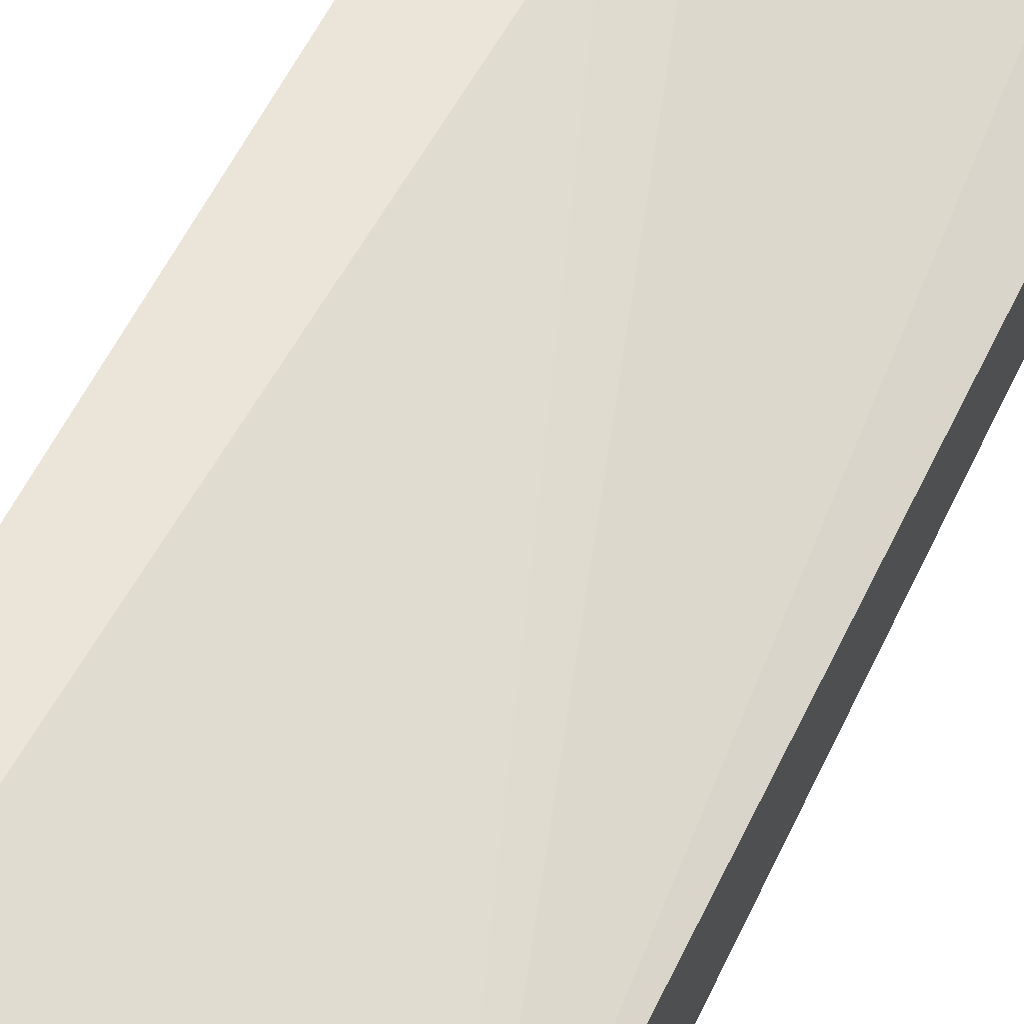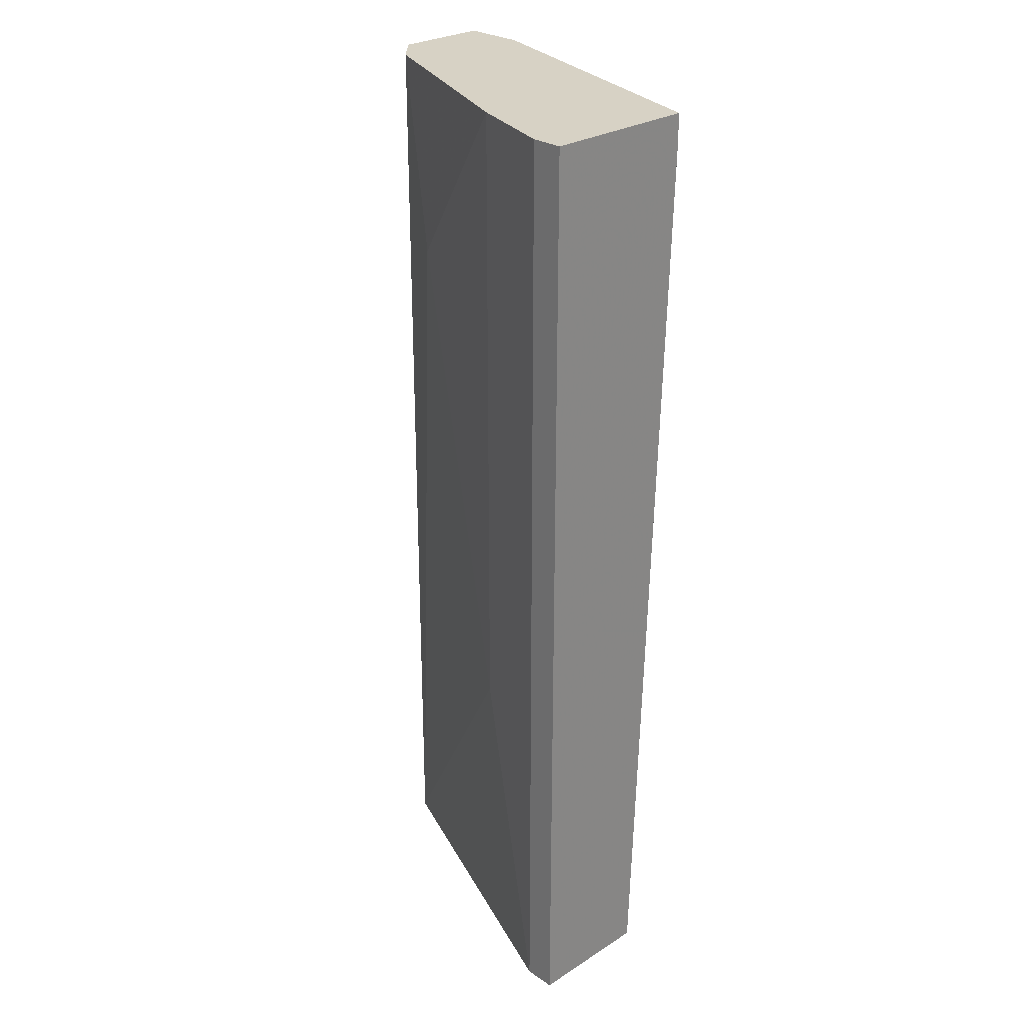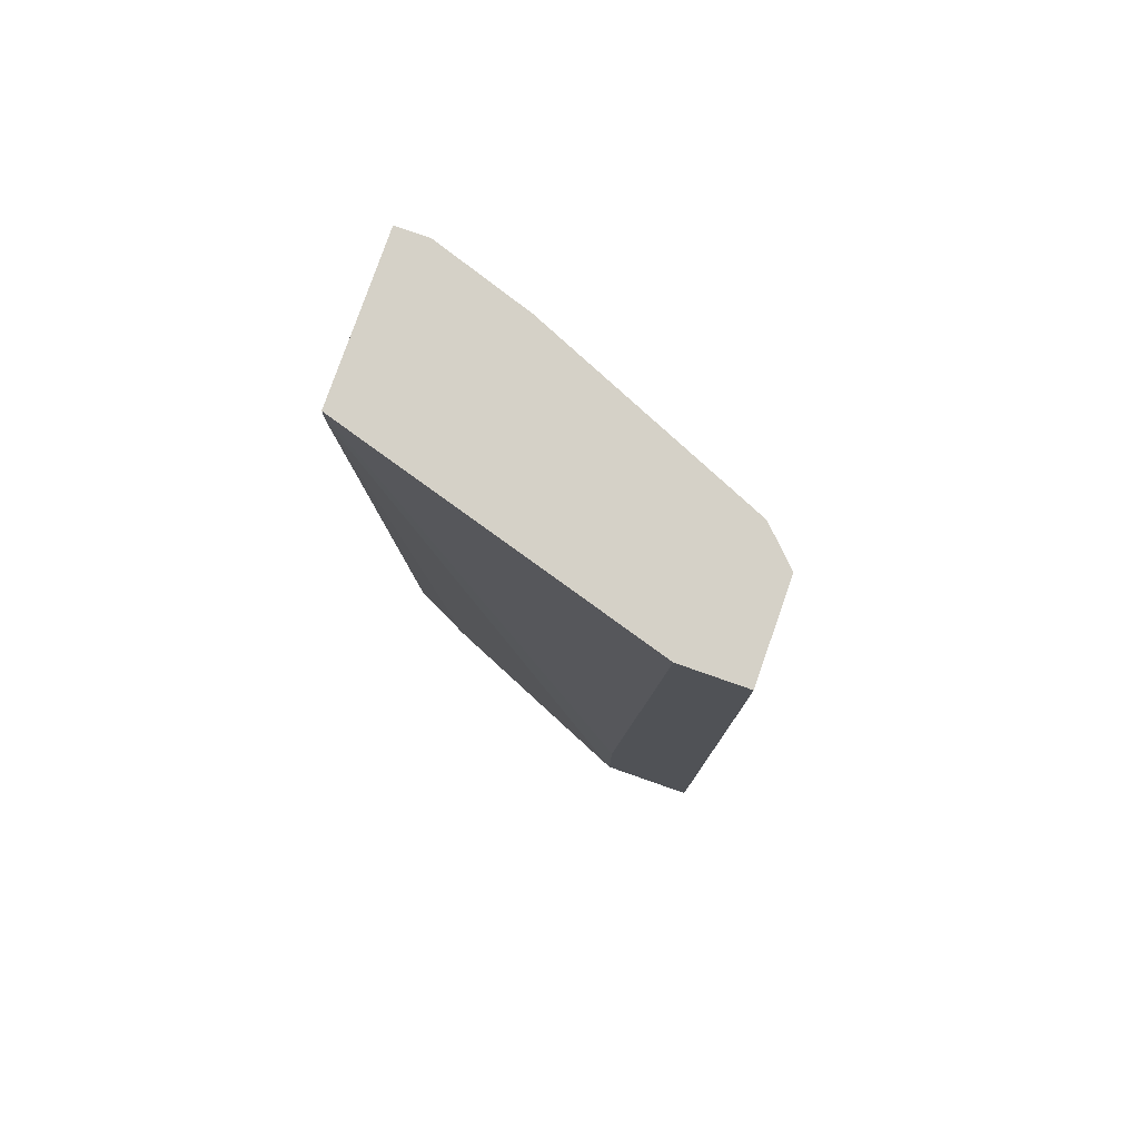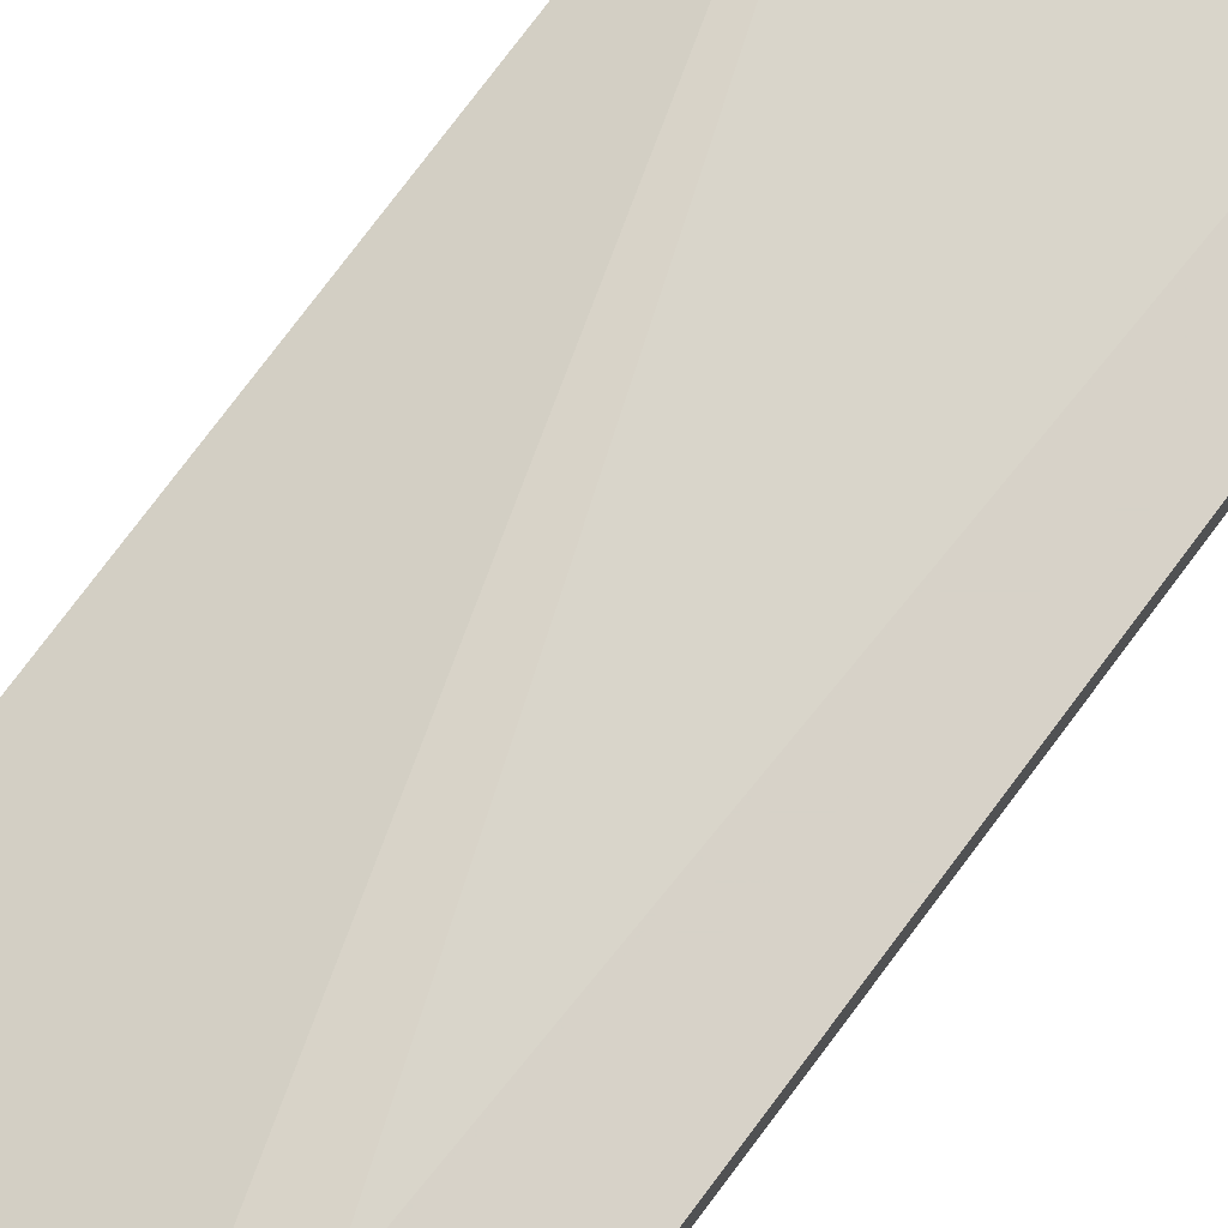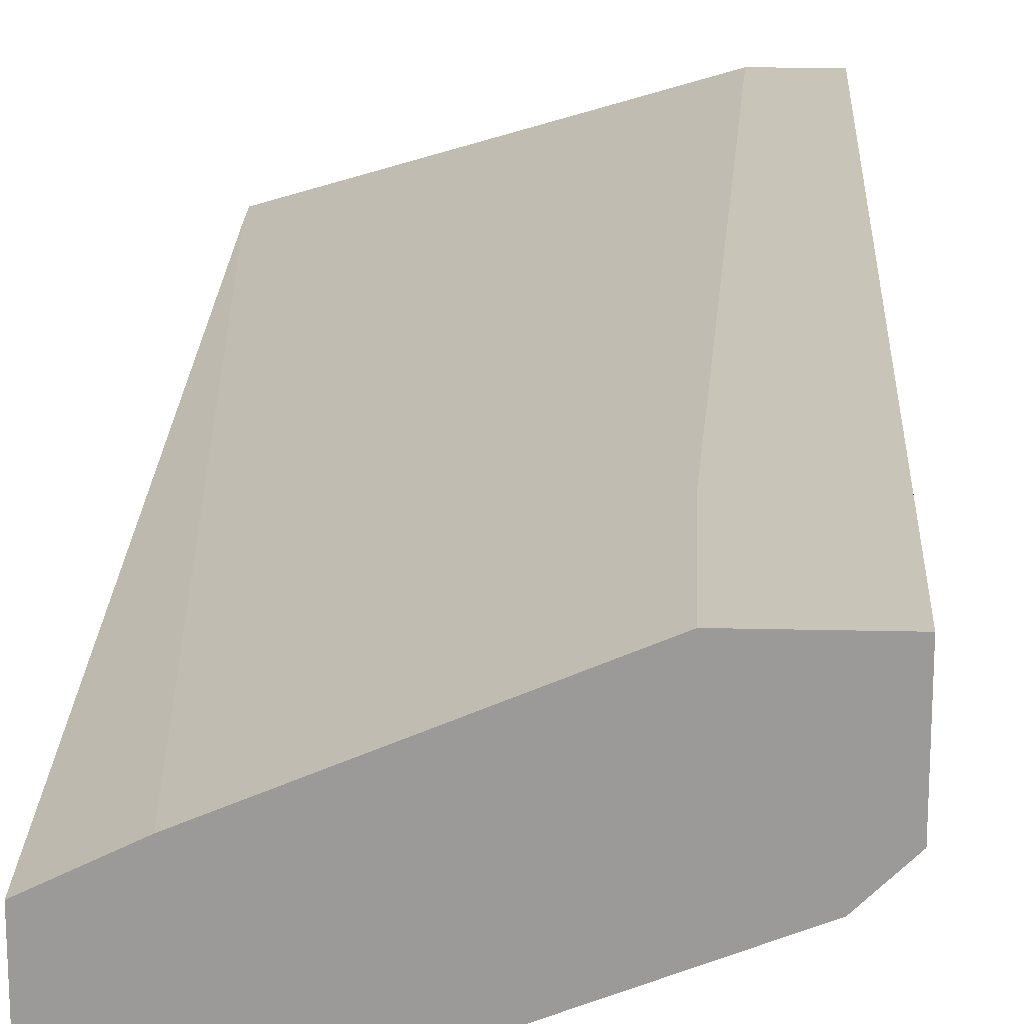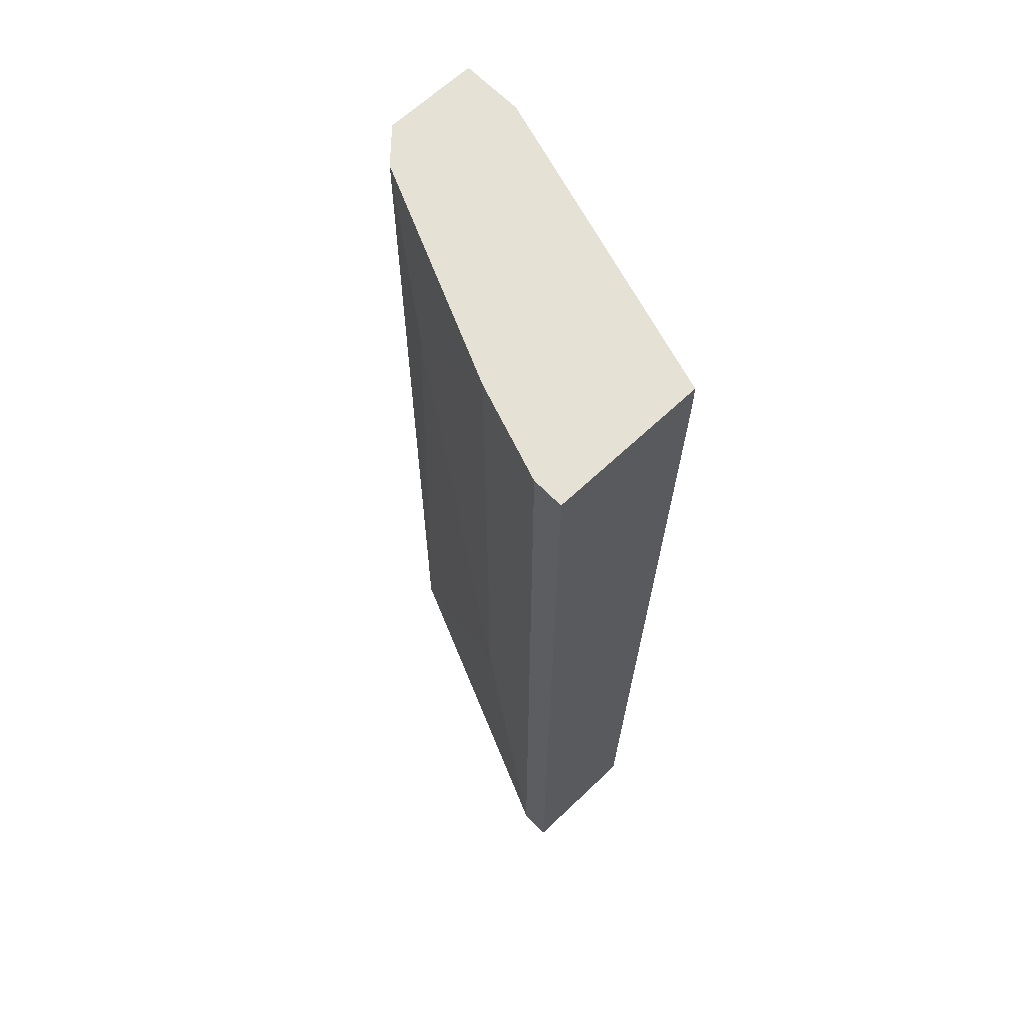
<metadata>
{"format":"obj","ext":"obj","renderer":"f3d","projection":"perspective","resolution":1024,"background":"white","views":[{"elev":59.5,"azim":25.8,"up":"+Y"},{"elev":27.2,"azim":45.8,"up":"+Z"},{"elev":79.2,"azim":-160.7,"up":"+Z"},{"elev":77.4,"azim":-142.9,"up":"+Y"},{"elev":20.2,"azim":-177.5,"up":"+Y"},{"elev":64.1,"azim":46.2,"up":"+Z"}]}
</metadata>
<code>
v 0.01376 -0.01898 0.002689
v 0.01376 -0.01898 0.02917
v 0.01906 -0.0203 -0.01055
v 0.01906 -0.0203 0.02917
v 0.01906 -0.01368 0.02784
v 0.01906 -0.01368 0.02917
v 0.01906 -0.01501 -0.01055
v 0.007141 -0.01633 0.02122
v 0.007141 -0.009712 -0.01055
v 0.007141 -0.009712 -0.003933
v 0.004494 -0.01501 -0.01055
v 0.004494 -0.01501 0.02917
v 0.01773 -0.0203 -0.01055
v 0.01773 -0.0203 0.02917
v 0.005818 -0.009712 0.02917
v 0.003169 -0.009712 -0.01055
v 0.003169 -0.009712 0.02917
v 0.003169 -0.01368 -0.01055
v 0.003169 -0.01368 0.02917
v 0.01641 -0.01368 -0.01055
f 20 9 5
f 6 4 3
f 4 6 17
f 6 3 7
f 3 16 7
f 16 3 11
f 16 17 9
f 7 16 9
f 17 16 19
f 4 17 19
f 3 4 13
f 11 3 13
f 17 6 15
f 9 17 15
f 4 19 2
f 16 11 18
f 19 16 18
f 11 19 18
f 11 8 12
f 19 11 12
f 8 2 12
f 2 19 12
f 8 11 1
f 11 13 1
f 2 8 1
f 13 2 1
f 13 4 14
f 4 2 14
f 2 13 14
f 7 9 20
f 6 9 10
f 15 6 10
f 9 15 10
f 6 7 5
f 9 6 5
f 7 20 5

</code>
